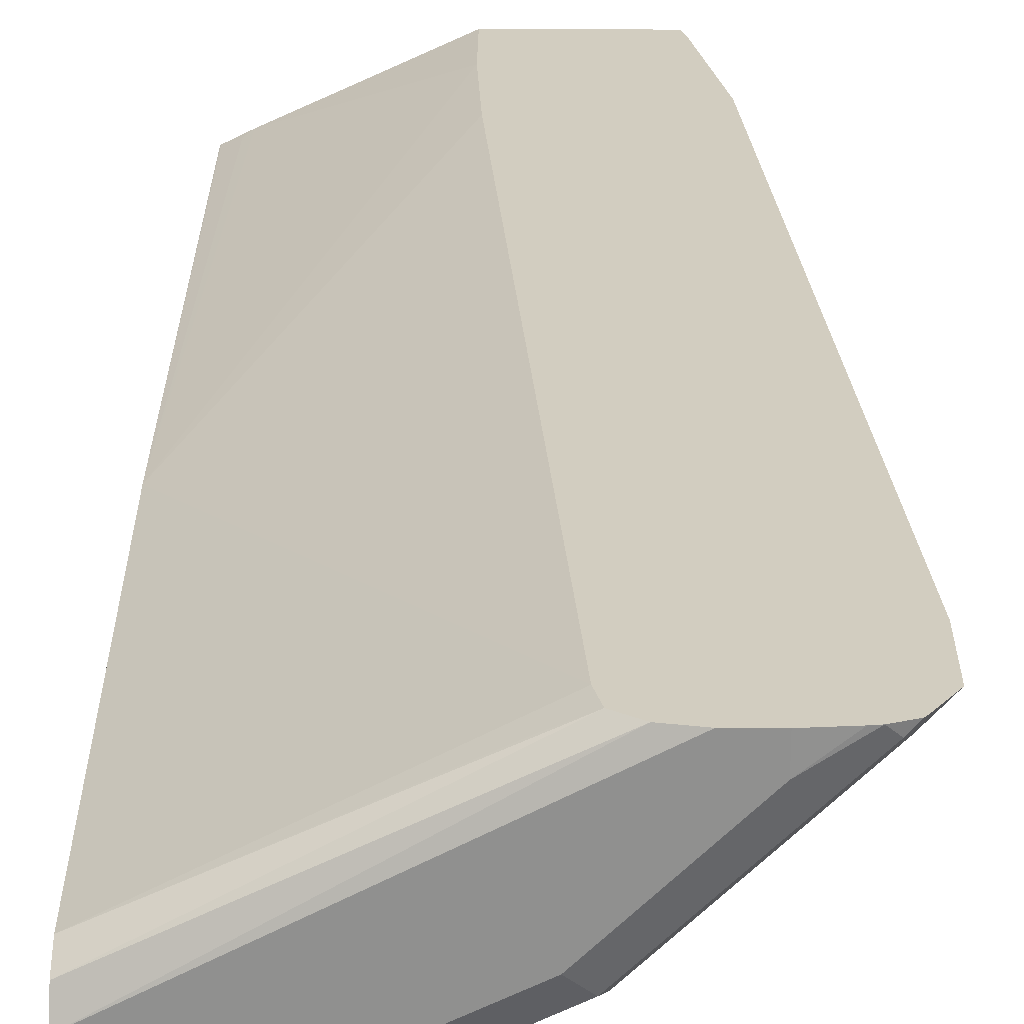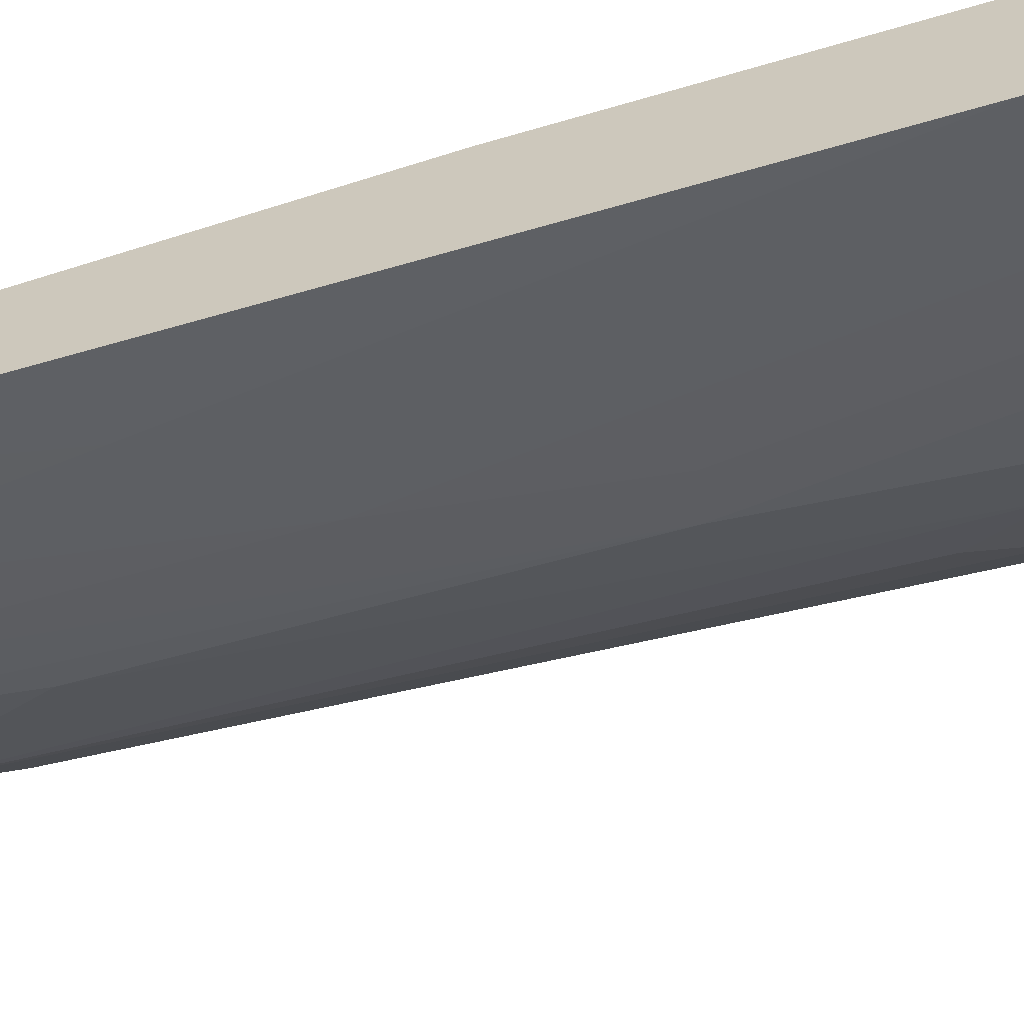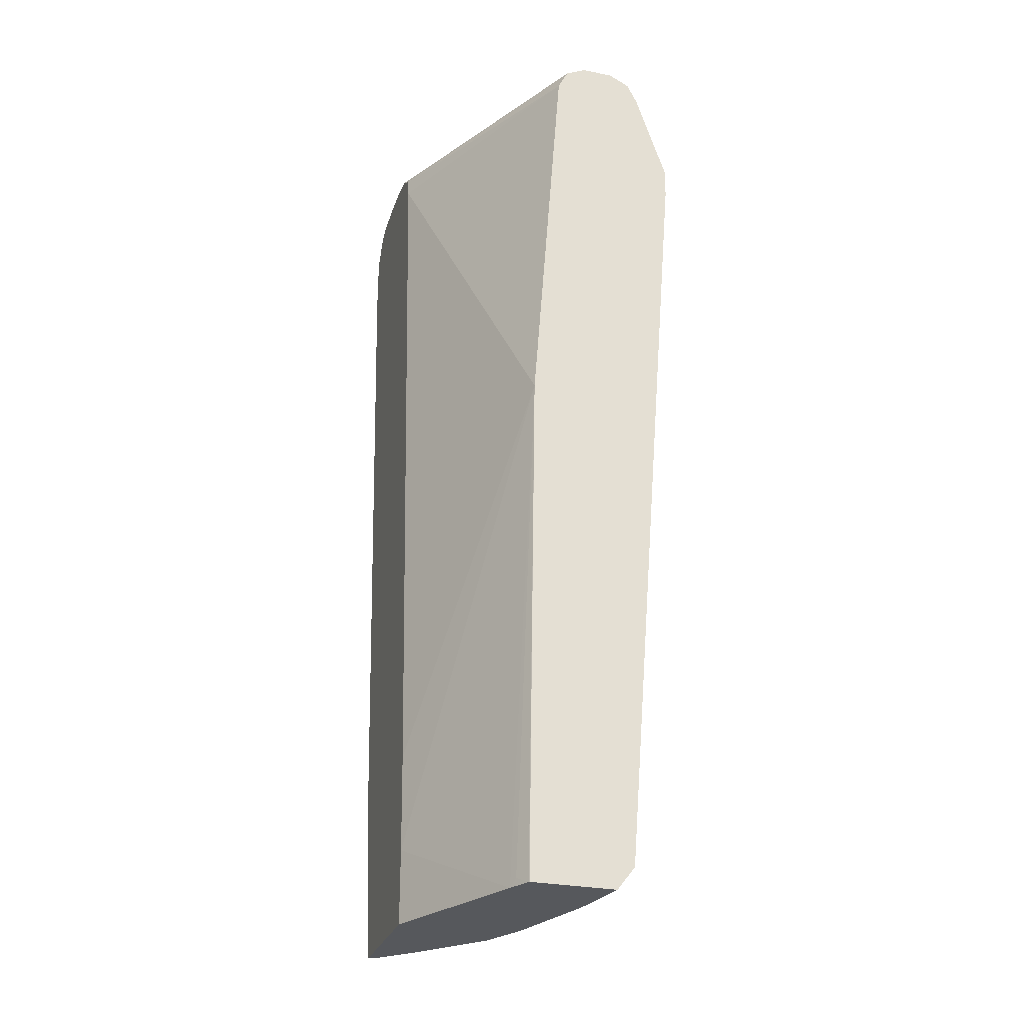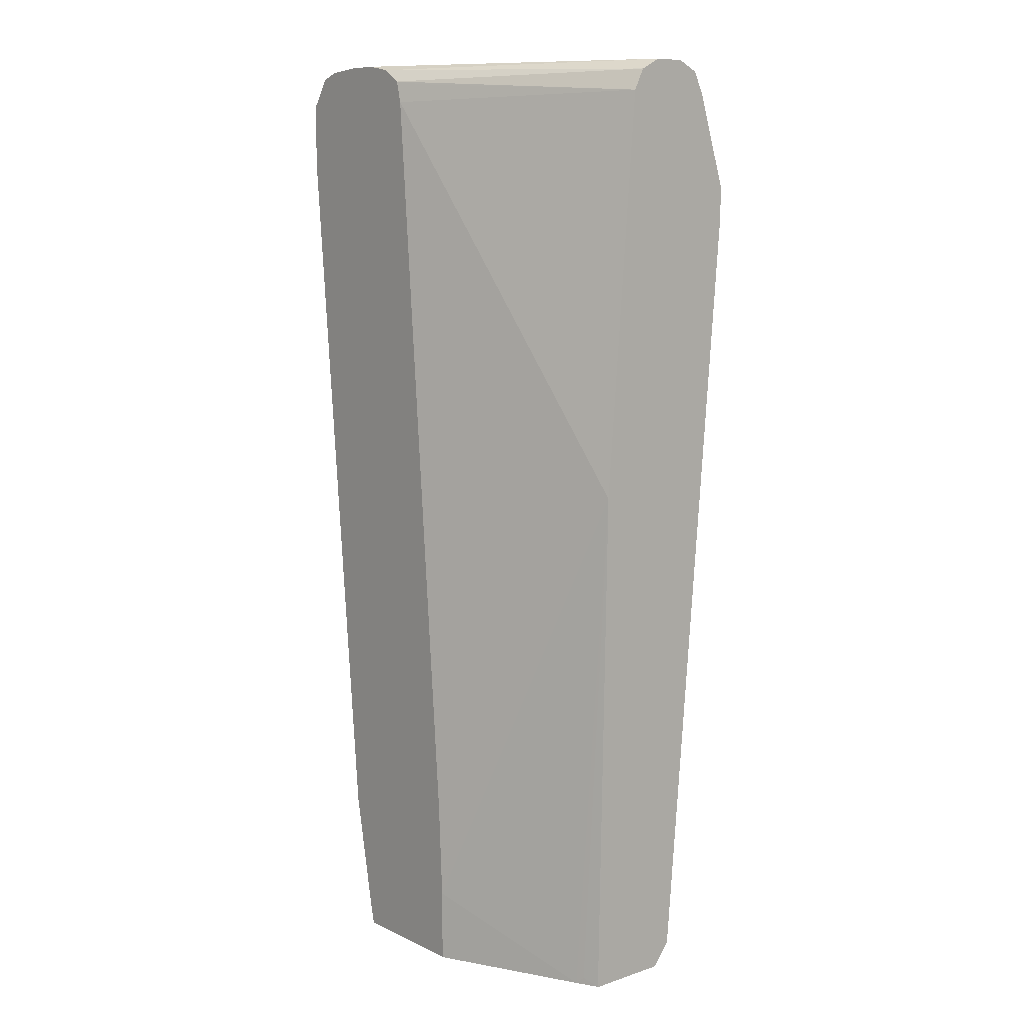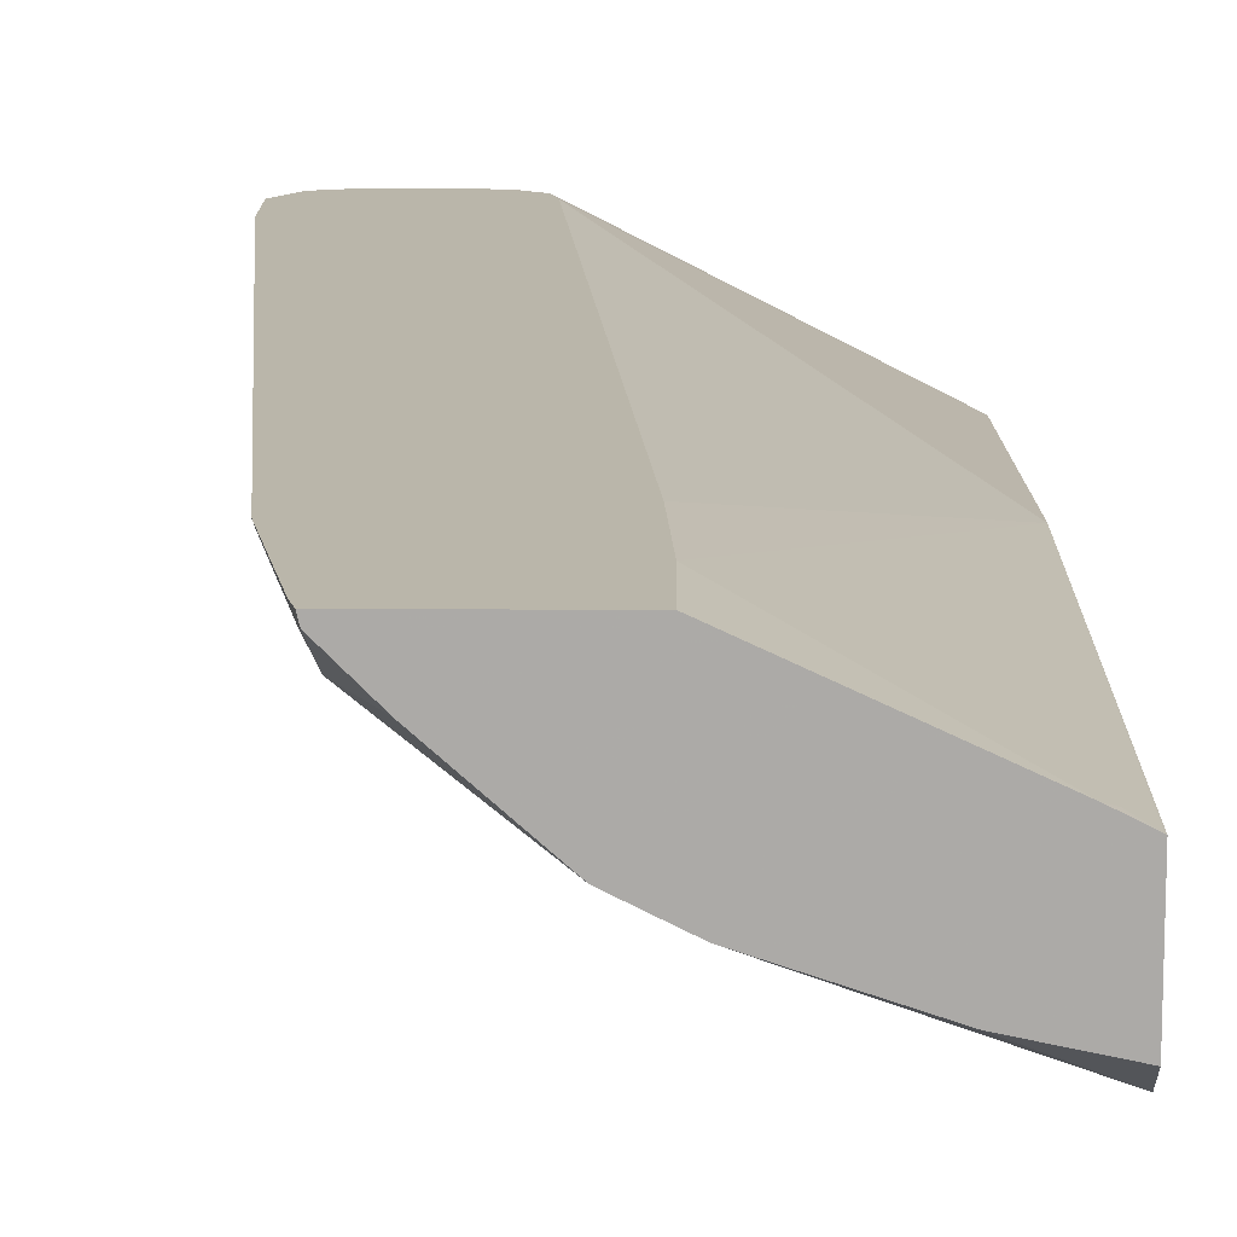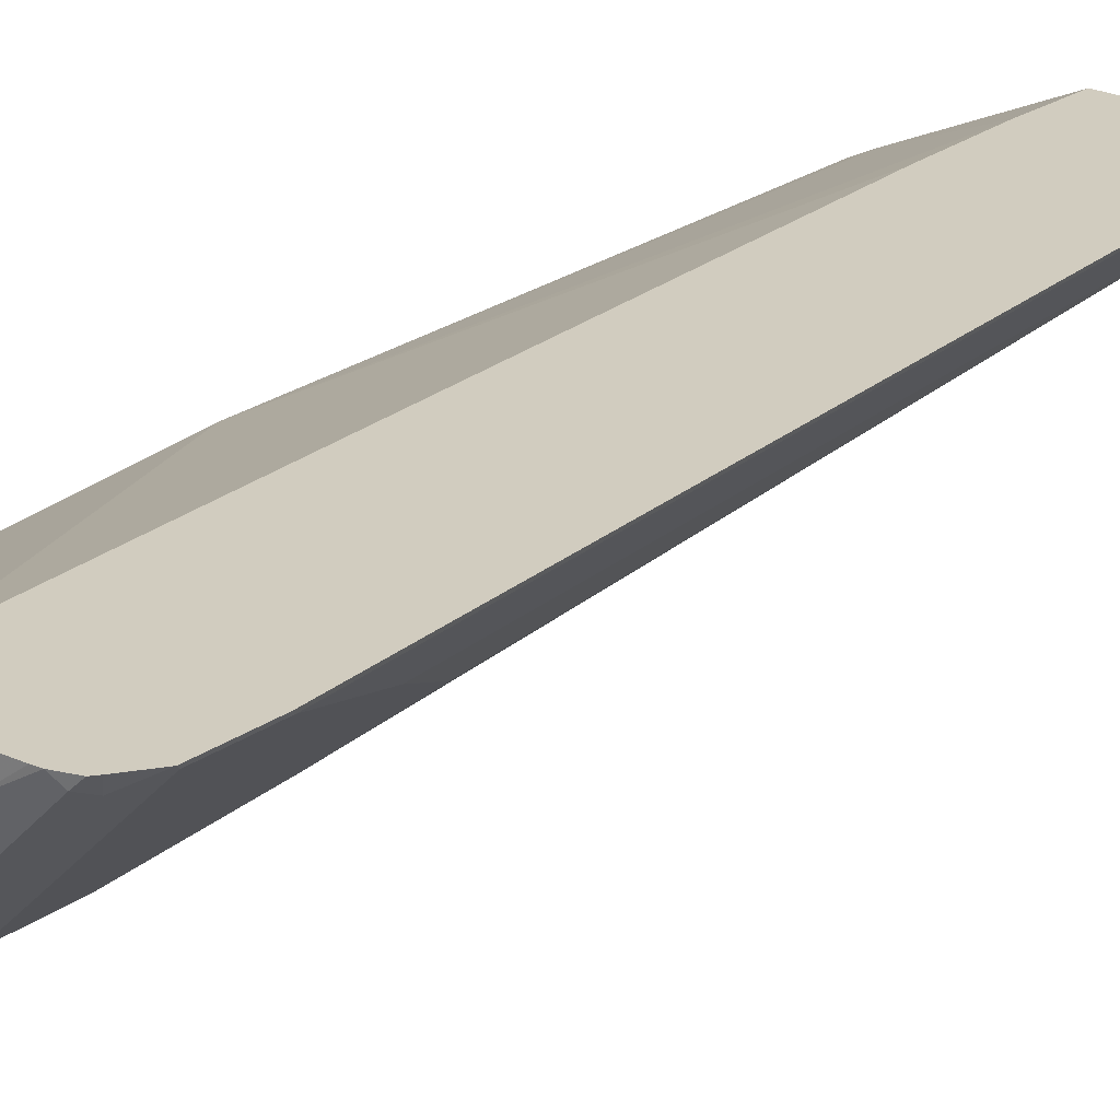
<metadata>
{"format":"obj","ext":"obj","renderer":"f3d","projection":"perspective","resolution":1024,"background":"white","views":[{"elev":24.4,"azim":-179.5,"up":"+Z"},{"elev":-63.0,"azim":108.3,"up":"+Z"},{"elev":-28.2,"azim":73.1,"up":"+Y"},{"elev":9.7,"azim":50.0,"up":"+Y"},{"elev":13.8,"azim":0.7,"up":"+Z"},{"elev":24.2,"azim":-138.8,"up":"+Z"}]}
</metadata>
<code>
v -0.4928 0.4717 -0.145
v -0.4928 0.5402 -0.145
v -0.4911 0.4682 -0.1485
v -0.4243 -0.3163 -0.145
v -0.4757 0.5661 -0.145
v -0.4682 0.5596 -0.1599
v -0.434 0.5596 -0.1942
v -0.3883 0.5367 -0.2513
v -0.4911 0.5367 -0.1485
v -0.3883 0.3654 -0.2513
v -0.4568 0.3654 -0.1828
v -0.3883 -0.4225 -0.1828
v -0.4225 -0.3198 -0.1485
v -0.3986 -0.4533 -0.145
v -0.4717 0.5715 -0.145
v -0.4625 0.5738 -0.1542
v -0.3598 0.5738 -0.257
v -0.3654 0.5596 -0.2627
v -0.354 0.5367 -0.2855
v -0.4225 0.2968 -0.217
v -0.354 0.4682 -0.2855
v -0.3198 -0.2512 -0.2513
v -0.2855 -0.4706 -0.2513
v -0.3581 -0.4706 -0.1869
v -0.3924 -0.4706 -0.1526
v -0.394 -0.4625 -0.1542
v -0.3943 -0.4706 -0.145
v -0.4534 0.5785 -0.145
v -0.3426 0.5825 -0.2399
v -0.3084 0.5825 -0.2741
v -0.3255 0.5738 -0.2912
v -0.3312 0.5596 -0.2969
v -0.3084 0.5481 -0.3084
v -0.3084 0.4796 -0.3084
v -0.2627 0.4568 -0.3312
v -0.2855 0.4339 -0.3198
v -0.3198 0.1599 -0.2855
v -0.265 -0.4706 -0.2616
v -0.253 -0.4706 -0.145
v -0.4454 0.5795 -0.145
v -0.4111 0.5825 -0.1713
v -0.1713 0.5825 -0.3426
v -0.1885 0.5738 -0.3598
v -0.2627 0.5596 -0.3312
v -0.217 0.5367 -0.354
v -0.217 0.5025 -0.354
v -0.2398 0.4454 -0.3426
v -0.2741 0.1713 -0.3084
v -0.2398 -0.4706 -0.2741
v -0.2581 -0.4706 -0.265
v -0.0937 -0.4706 -0.2187
v -0.253 -0.39 -0.145
v -0.4111 0.5825 -0.145
v -0.06893 0.5825 -0.3426
v -0.1713 0.571 -0.3655
v -0.1942 0.5596 -0.3655
v -0.1942 0.5253 -0.3655
v -0.1713 0.5139 -0.3769
v -0.2056 0.2397 -0.3426
v -0.2398 -0.03424 -0.3084
v -0.1713 -0.4111 -0.3084
v -0.06893 -0.4457 -0.3418
v -0.1371 -0.4706 -0.3084
v -0.07802 -0.4706 -0.2265
v -0.08569 -0.4625 -0.2227
v -0.06893 0.1028 -0.2399
v -0.2582 -0.282 -0.145
v -0.3769 0.5825 -0.145
v -0.06893 0.571 -0.3655
v -0.06893 0.5825 -0.3084
v -0.1713 0.5481 -0.3769
v -0.06893 0.4107 -0.4104
v -0.1371 -0.137 -0.3426
v -0.06893 -0.4706 -0.3225
v -0.06967 -0.4706 -0.2307
v -0.06893 0.5481 -0.2741
v -0.3215 0.5402 -0.145
v -0.06893 -0.4706 -0.2312
v -0.3479 0.5771 -0.145
v -0.06893 0.5481 -0.3769
v -0.06893 0.571 -0.2855
v -0.06893 0.445 -0.4104
v -0.06893 0.549 -0.2745
v -0.3273 0.5635 -0.145
v -0.2969 0.5596 -0.1599
f 45 57 46
f 43 55 56
f 43 56 44
f 44 56 45
f 45 56 57
f 42 69 55
f 42 55 43
f 46 57 58
f 48 60 49
f 47 58 59
f 47 59 48
f 48 59 60
f 49 60 61
f 49 61 62
f 42 54 69
f 49 62 63
f 46 58 47
f 40 53 41
f 31 43 44
f 37 50 38
f 51 64 65
f 29 70 54
f 29 54 42
f 29 42 30
f 30 42 43
f 30 43 31
f 31 44 32
f 32 44 33
f 39 51 52
f 33 44 45
f 33 46 34
f 34 46 35
f 35 47 36
f 35 46 47
f 36 47 48
f 36 48 37
f 37 48 49
f 37 49 50
f 33 45 46
f 51 65 66
f 66 75 78
f 52 66 67
f 61 73 62
f 62 74 63
f 62 73 72
f 64 75 65
f 65 75 66
f 66 76 77
f 66 77 67
f 29 68 70
f 68 79 70
f 70 79 81
f 71 80 82
f 76 83 84
f 76 84 85
f 76 85 77
f 77 85 84
f 79 84 81
f 81 84 83
f 59 61 60
f 51 66 52
f 59 73 61
f 58 72 73
f 54 70 81
f 54 81 83
f 54 83 76
f 54 76 66
f 54 66 78
f 54 78 74
f 54 62 72
f 54 72 82
f 54 82 80
f 54 80 69
f 55 69 80
f 55 80 71
f 55 71 56
f 56 71 58
f 56 58 57
f 58 71 82
f 58 82 72
f 58 73 59
f 29 53 68
f 54 74 62
f 28 41 29
f 2 7 8
f 2 8 9
f 3 9 8
f 3 8 10
f 3 10 11
f 3 11 12
f 3 12 13
f 4 13 14
f 5 15 16
f 5 16 6
f 6 16 7
f 7 16 17
f 7 17 18
f 7 18 8
f 8 18 32
f 8 32 19
f 8 19 21
f 2 6 7
f 8 21 10
f 2 5 6
f 1 15 5
f 29 41 53
f 1 2 9
f 1 9 3
f 1 3 13
f 1 13 4
f 1 4 14
f 1 14 27
f 1 27 39
f 1 39 52
f 1 52 67
f 1 67 77
f 1 77 84
f 1 79 68
f 1 68 53
f 1 53 40
f 1 40 28
f 1 28 15
f 1 5 2
f 10 20 11
f 1 84 79
f 10 37 22
f 21 35 36
f 21 36 37
f 22 37 23
f 23 38 50
f 23 50 49
f 23 49 63
f 23 63 74
f 23 74 78
f 23 78 75
f 23 75 64
f 23 51 39
f 23 39 27
f 23 27 25
f 23 25 24
f 23 37 38
f 10 21 37
f 28 40 41
f 21 34 35
f 19 34 21
f 23 64 51
f 19 32 33
f 10 12 20
f 19 33 34
f 11 20 12
f 12 22 23
f 12 23 24
f 10 22 12
f 12 25 26
f 12 26 13
f 13 26 14
f 12 24 25
f 14 25 27
f 15 28 16
f 17 32 18
f 16 28 29
f 16 29 17
f 17 29 30
f 17 30 31
f 14 26 25
f 17 31 32

</code>
